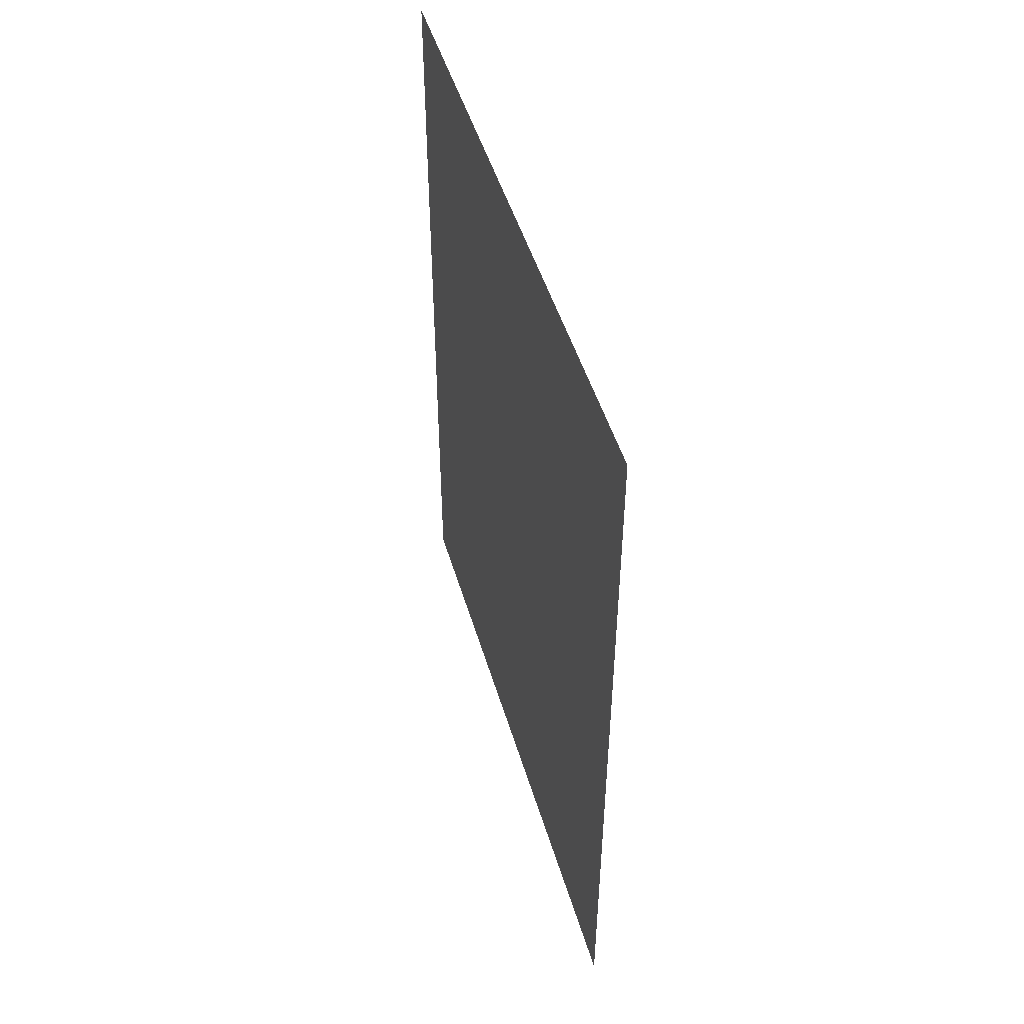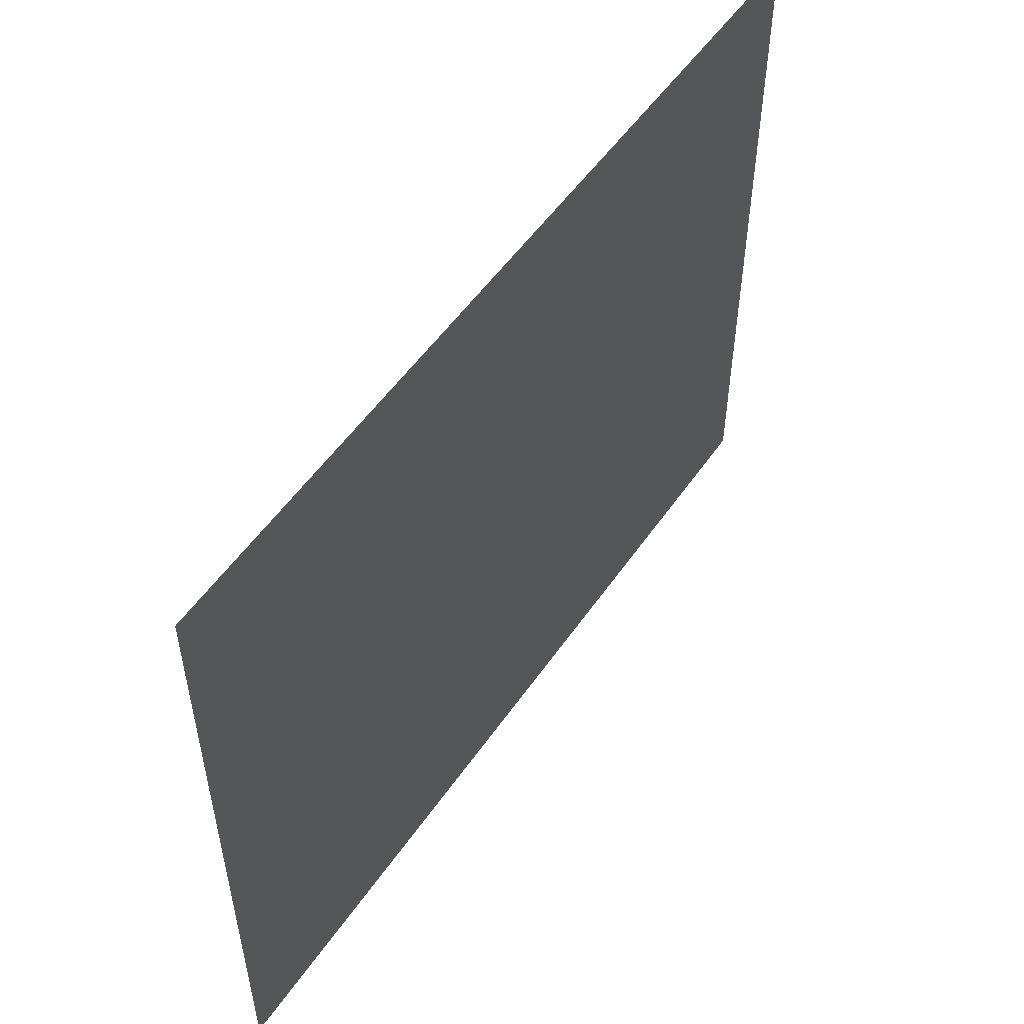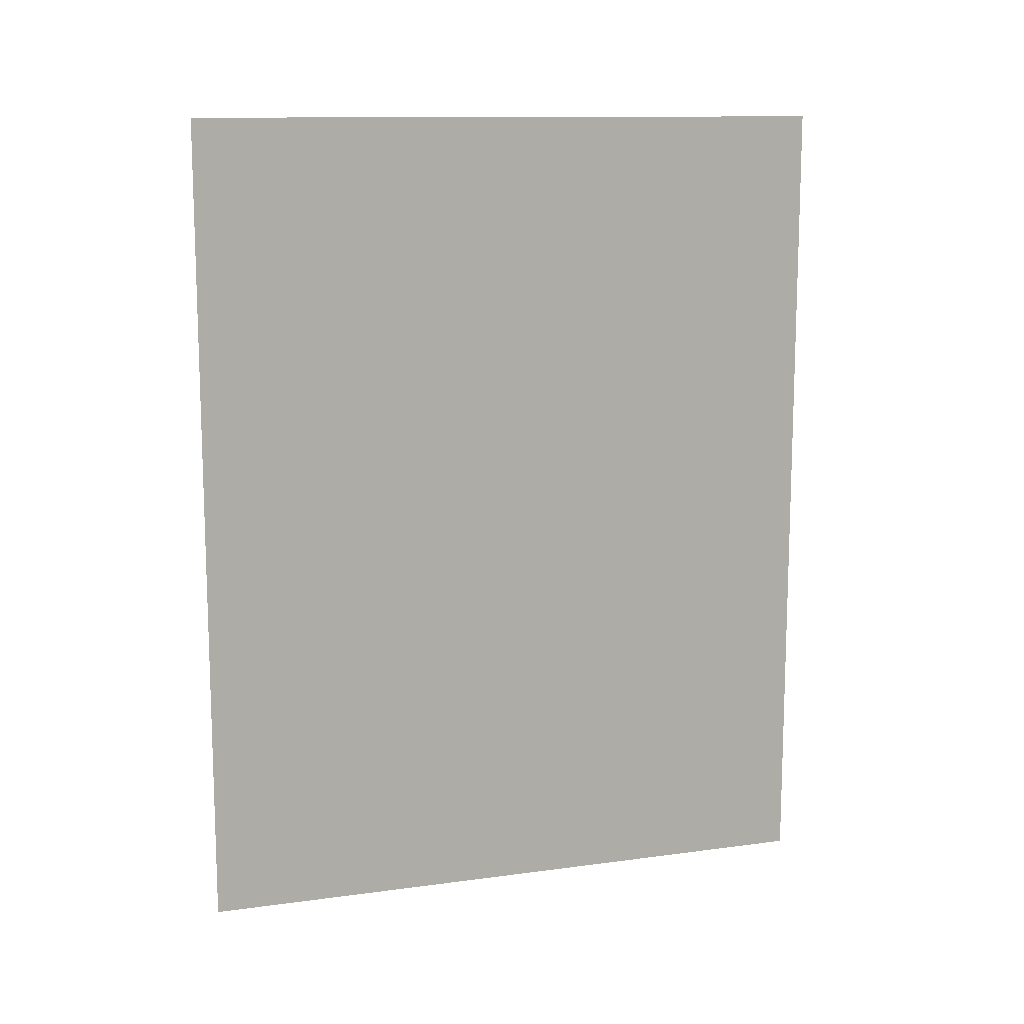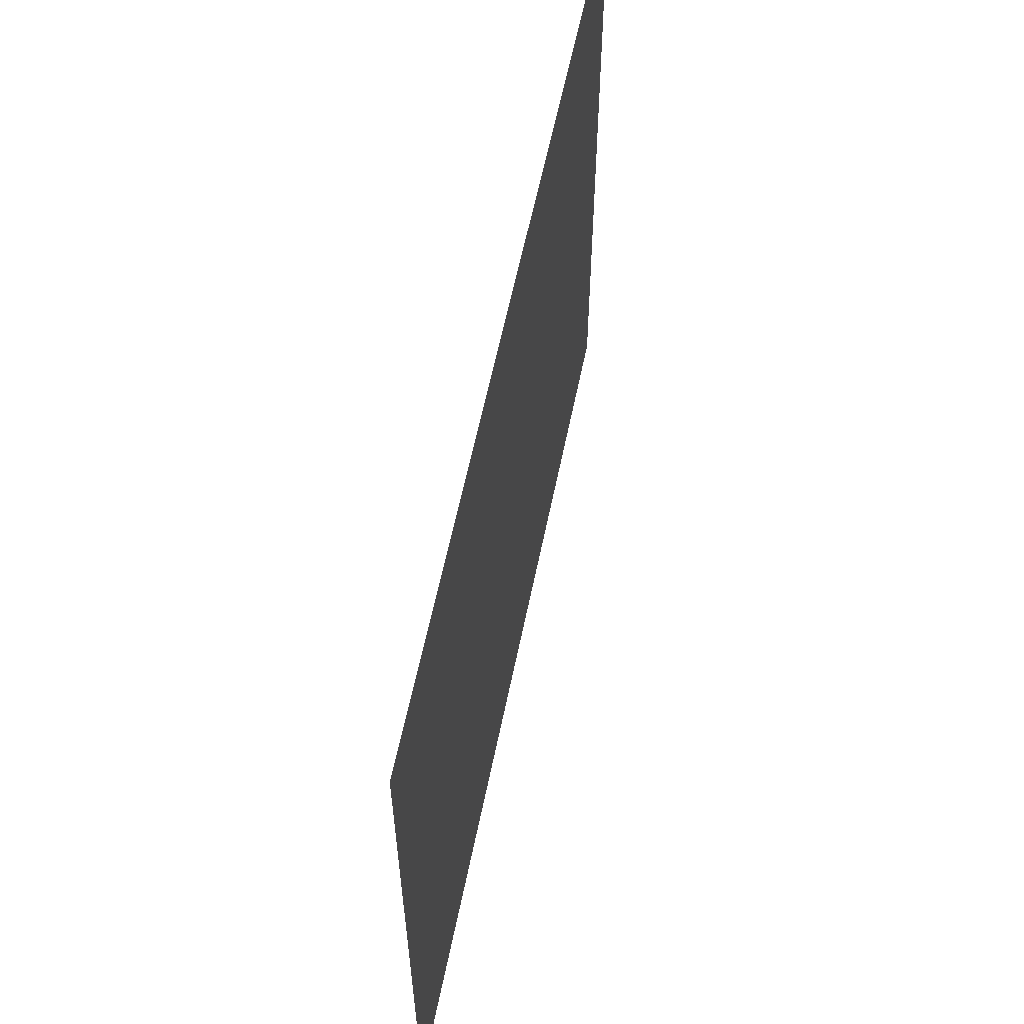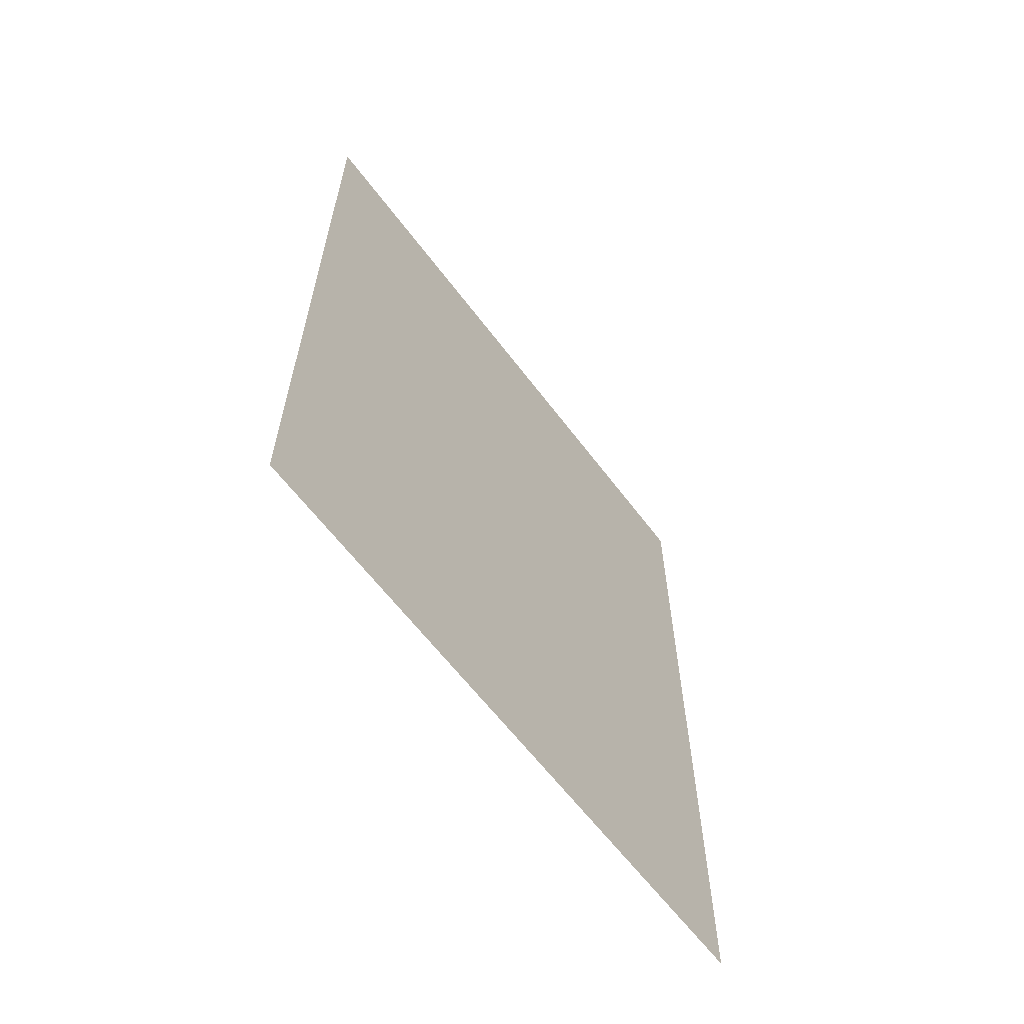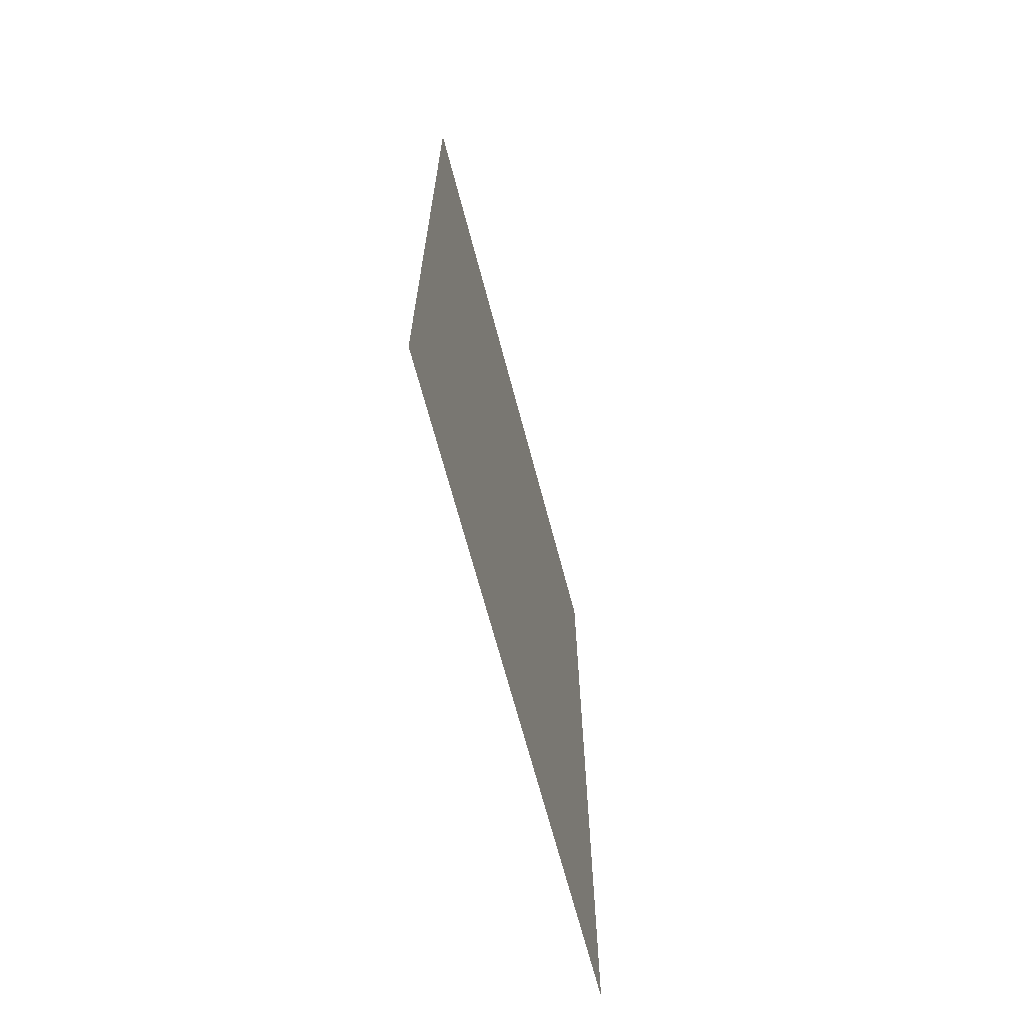
<metadata>
{"format":"obj","ext":"obj","renderer":"f3d","projection":"perspective","resolution":1024,"background":"white","views":[{"elev":48.6,"azim":163.7,"up":"+Z"},{"elev":53.1,"azim":-146.2,"up":"+Y"},{"elev":12.1,"azim":72.2,"up":"+Z"},{"elev":59.4,"azim":-168.5,"up":"+Y"},{"elev":-62.1,"azim":36.9,"up":"+Z"},{"elev":-67.3,"azim":14.7,"up":"+Z"}]}
</metadata>
<code>
v 98.21 367.1 -18.57
v 98.21 367.1 -60.79
v 98.21 333.6 -18.57
v 98.21 333.6 -60.79
o quadro4
f 3 1 2 4

</code>
